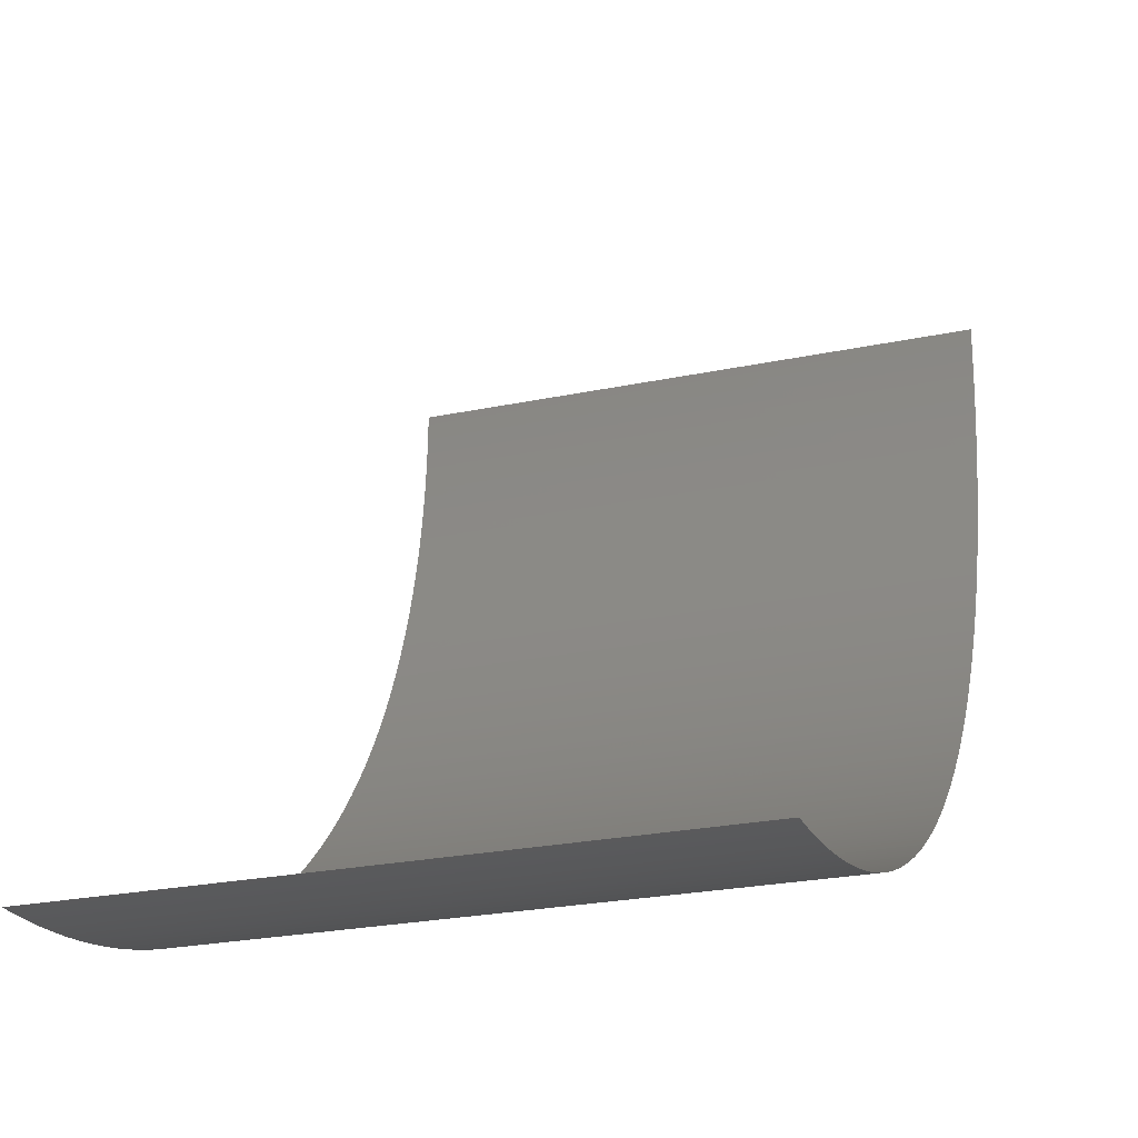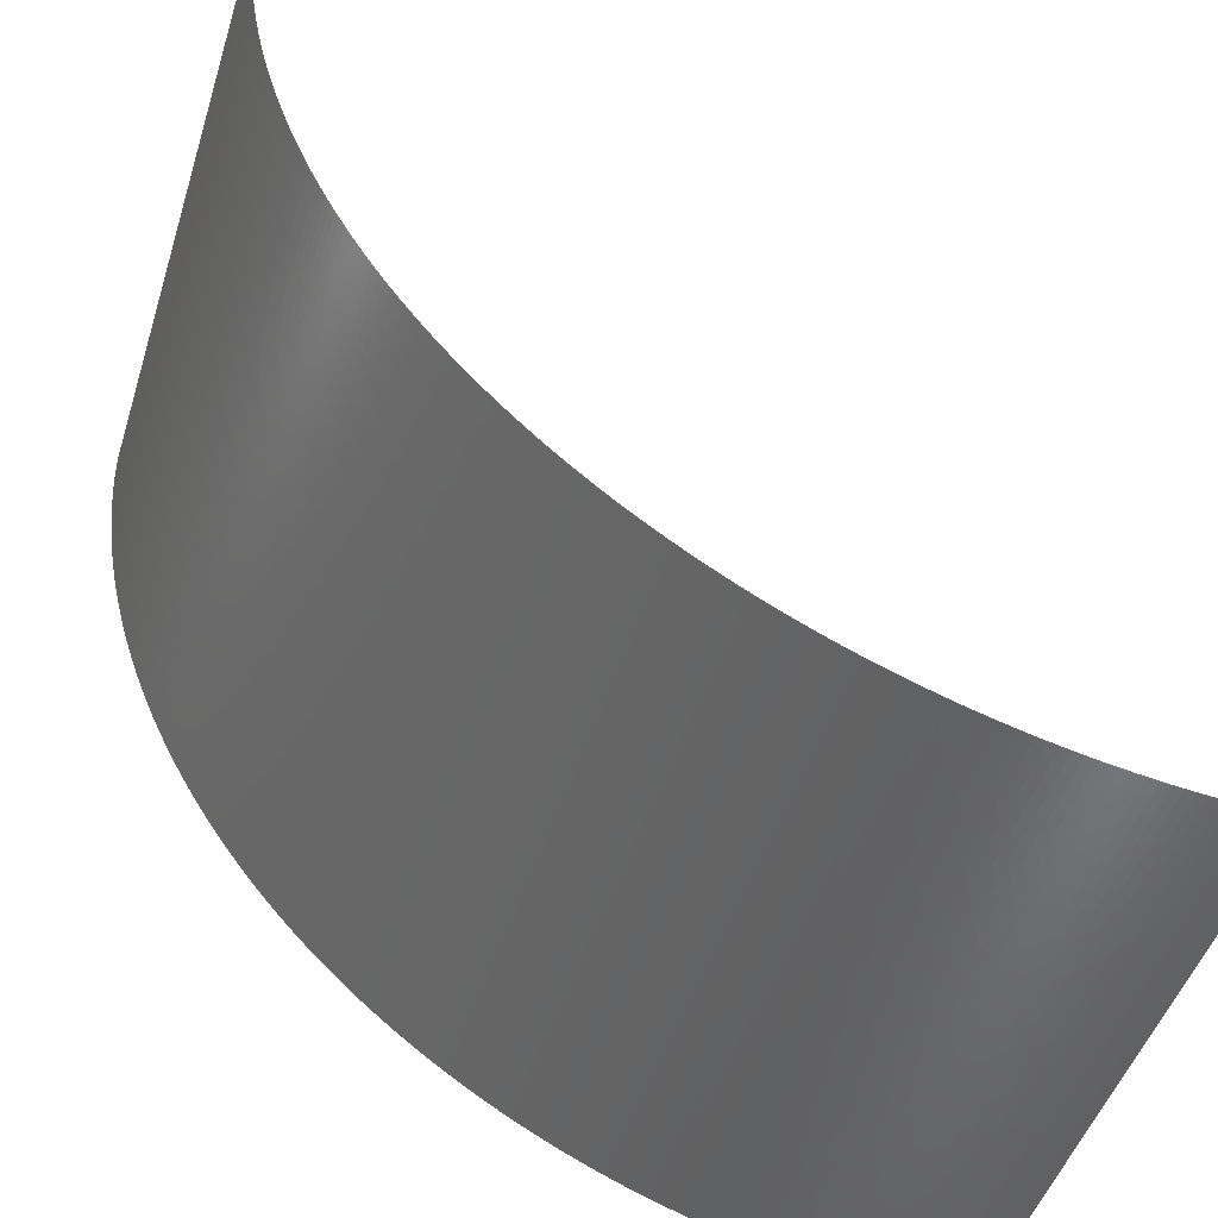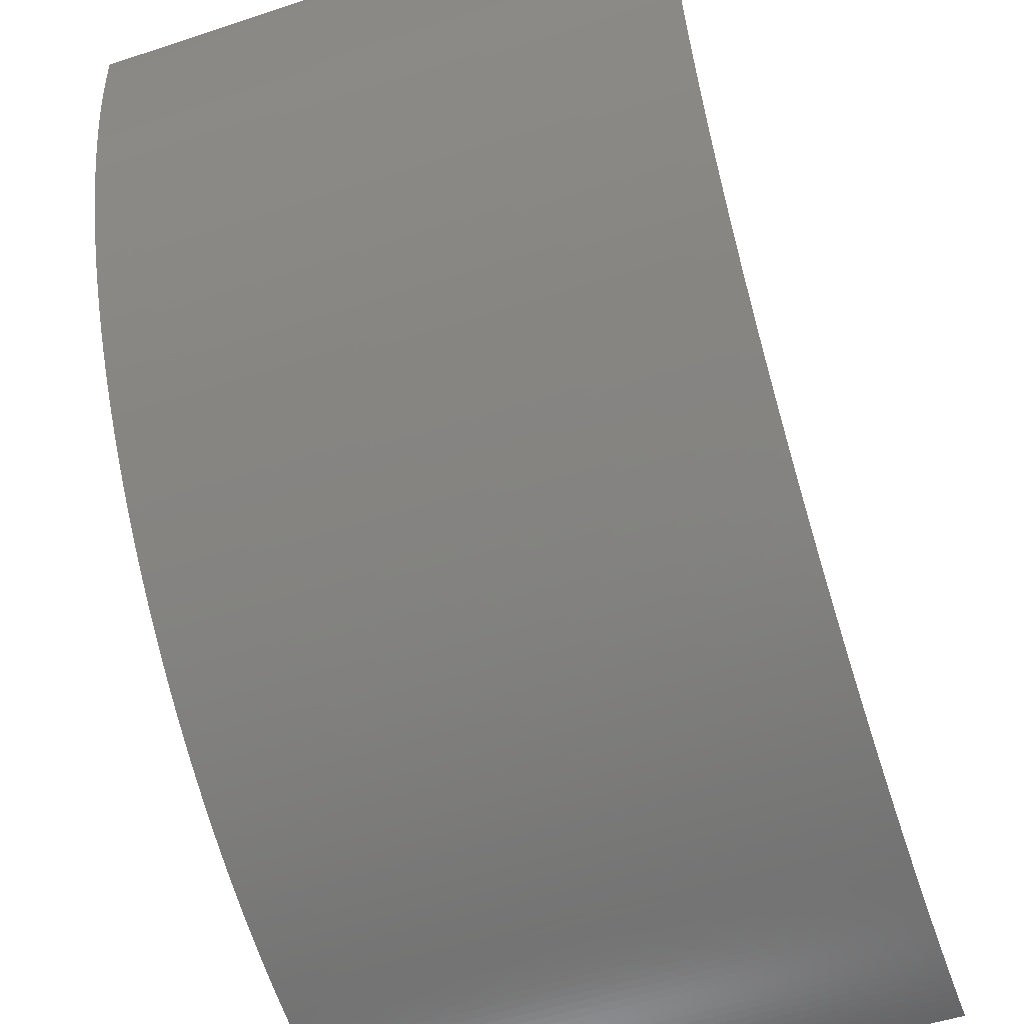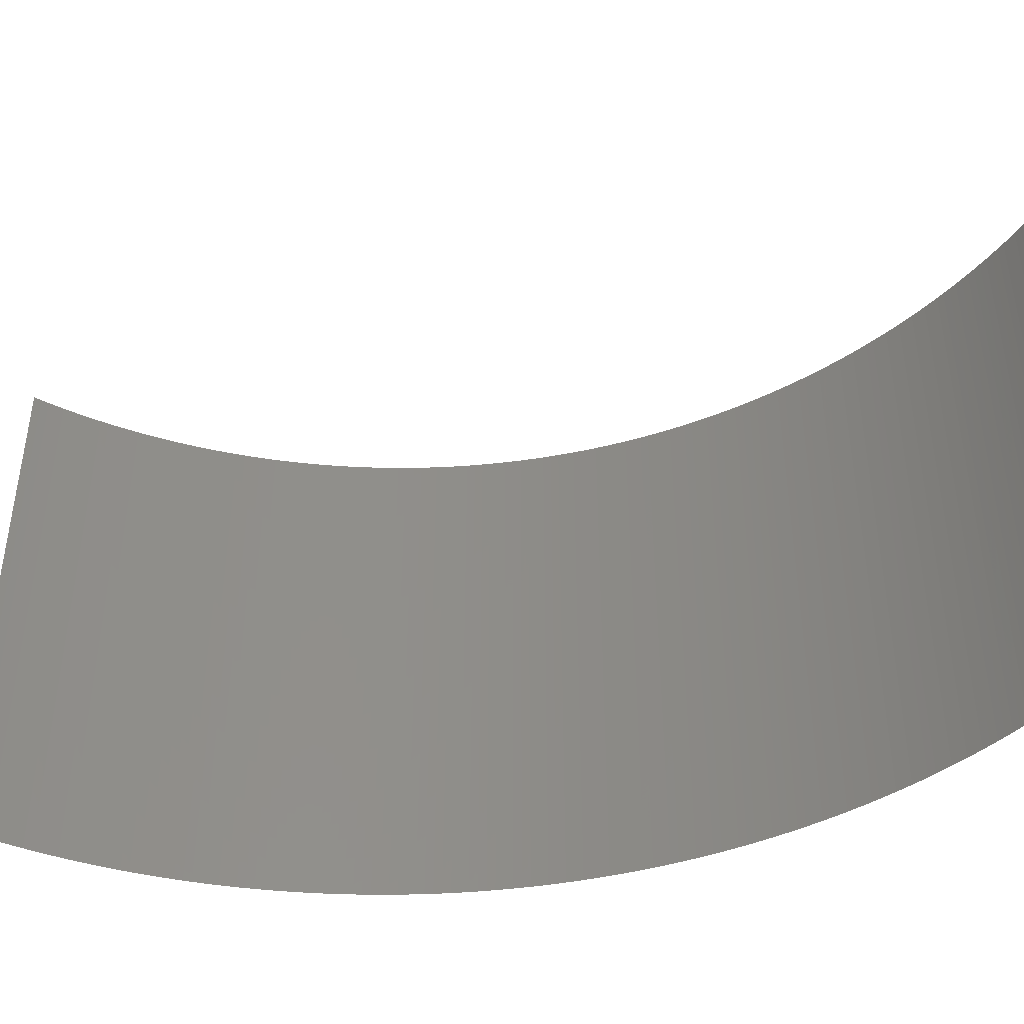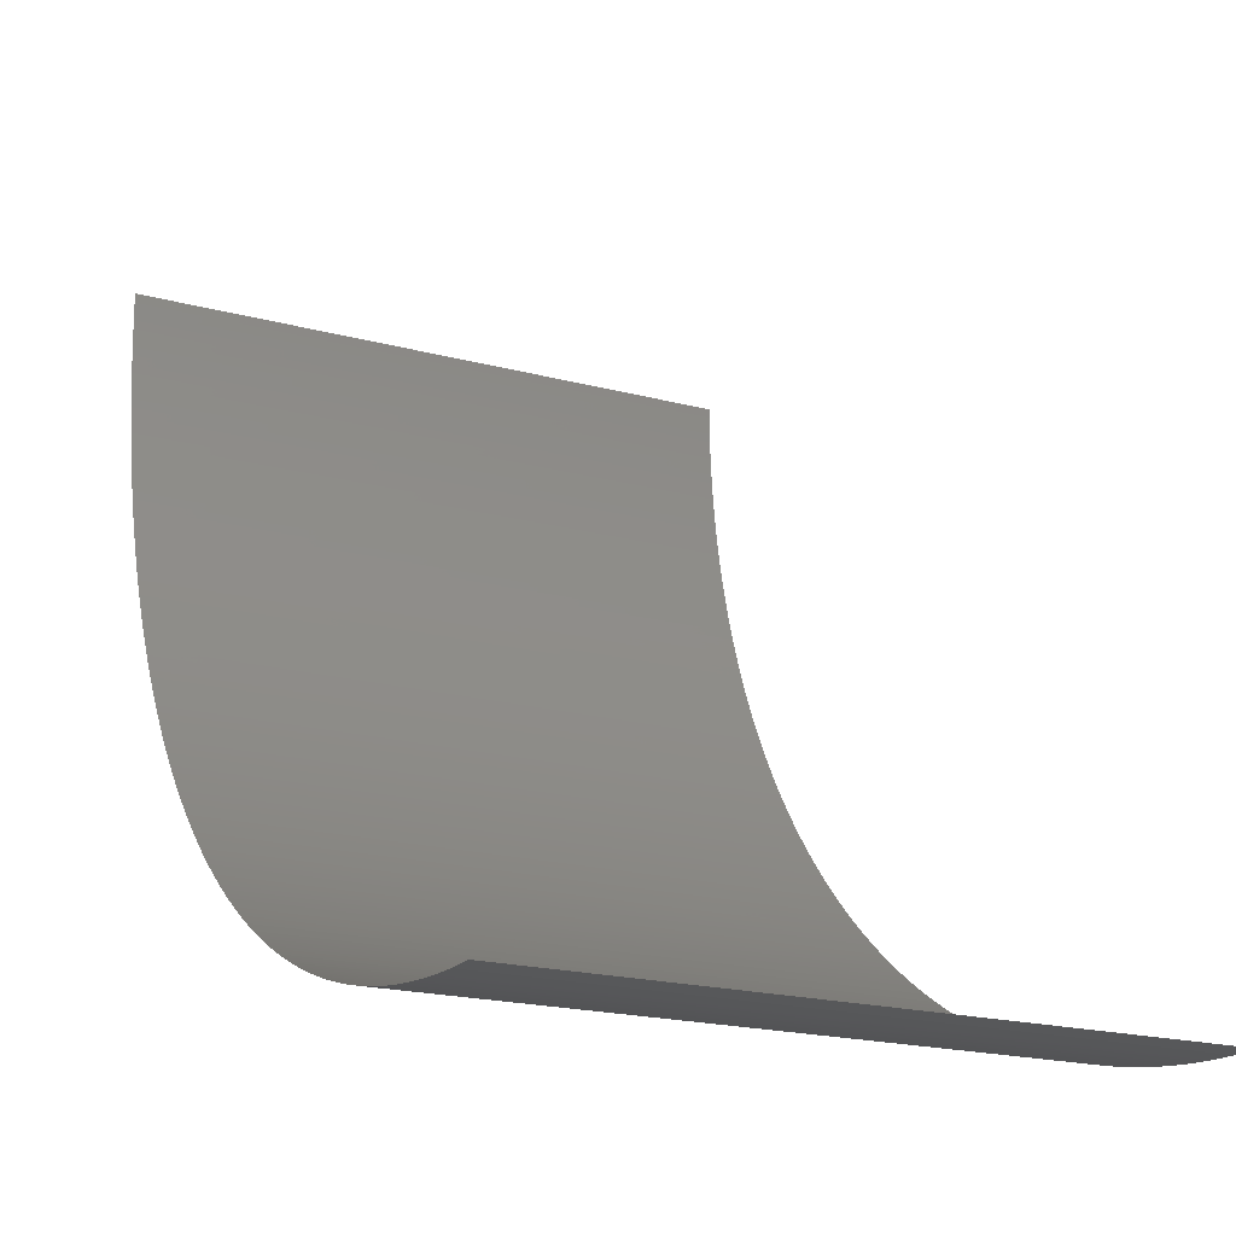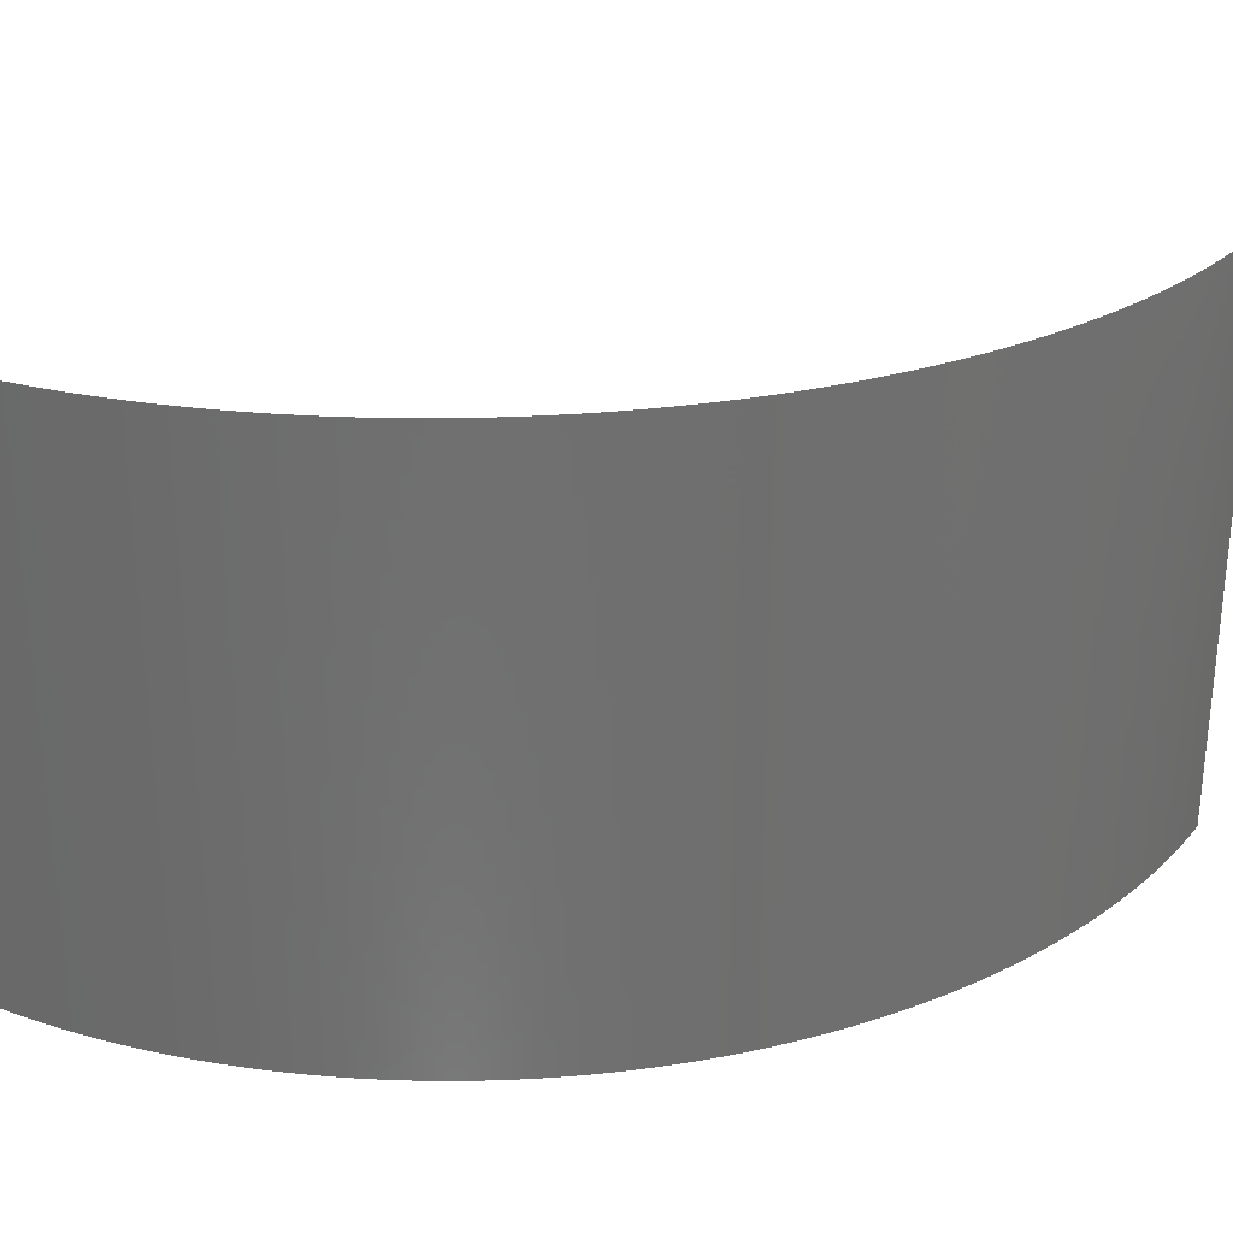
<metadata>
{"format":"stl","ext":"stl","renderer":"f3d","projection":"perspective","resolution":1024,"background":"white","views":[{"elev":-24.6,"azim":-71.0,"up":"+Y"},{"elev":-47.9,"azim":162.8,"up":"+Y"},{"elev":-52.2,"azim":109.6,"up":"+Y"},{"elev":-42.5,"azim":-121.5,"up":"+Z"},{"elev":-19.8,"azim":-116.3,"up":"+Y"},{"elev":28.4,"azim":30.8,"up":"+Z"}]}
</metadata>
<code>
# stl→obj: 278 verts, 276 faces
v 311.7 -22.56 -231.3
v 311.7 -19.05 0
v 311.7 -19.05 -231.3
v 311.7 -22.56 0
v 311.6 -26.07 0
v 311.6 -26.07 -231.3
v 311.5 -29.58 -231.3
v 311.5 -29.58 0
v 311.4 -33.09 0
v 311.4 -33.09 -231.3
v 311.2 -36.59 -231.3
v 311.2 -36.59 0
v 311 -40.09 -231.3
v 311 -40.09 0
v 310.7 -43.59 0
v 310.7 -43.59 -231.3
v 310.4 -47.09 -231.3
v 310.4 -47.09 0
v 310.1 -50.59 -231.3
v 310.1 -50.59 0
v 309.7 -54.07 -231.3
v 309.7 -54.07 0
v 309.3 -57.56 0
v 309.3 -57.56 -231.3
v 308.8 -61.04 -231.3
v 308.8 -61.04 0
v 308.3 -64.51 -231.3
v 308.3 -64.51 0
v 307.8 -67.98 -231.3
v 307.8 -67.98 0
v 307.2 -71.45 -231.3
v 307.2 -71.45 0
v 306.6 -74.9 0
v 306.6 -74.9 -231.3
v 305.9 -78.35 -231.3
v 305.9 -78.35 0
v 305.2 -81.79 -231.3
v 305.2 -81.79 0
v 304.5 -85.22 0
v 304.5 -85.22 -231.3
v 303.7 -88.65 -231.3
v 303.7 -88.65 0
v 302.9 -92.06 -231.3
v 302.9 -92.06 0
v 302.1 -95.47 0
v 302.1 -95.47 -231.3
v 301.2 -98.86 0
v 301.2 -98.86 -231.3
v 300.2 -102.2 -231.3
v 300.2 -102.2 0
v 299.3 -105.6 -231.3
v 299.3 -105.6 0
v 298.3 -109 -231.3
v 298.3 -109 0
v 297.2 -112.3 -231.3
v 297.2 -112.3 0
v 296.1 -115.7 0
v 296.1 -115.7 -231.3
v 295 -119 -231.3
v 295 -119 0
v 293.9 -122.3 -231.3
v 293.9 -122.3 0
v 292.7 -125.6 -231.3
v 292.7 -125.6 0
v 291.4 -128.9 0
v 291.4 -128.9 -231.3
v 290.2 -132.2 -231.3
v 290.2 -132.2 0
v 288.9 -135.4 -231.3
v 288.9 -135.4 0
v 287.5 -138.7 -231.3
v 287.5 -138.7 0
v 286.1 -141.9 -231.3
v 286.1 -141.9 0
v 284.7 -145.1 0
v 284.7 -145.1 -231.3
v 283.3 -148.3 -231.3
v 283.3 -148.3 0
v 281.8 -151.5 -231.3
v 281.8 -151.5 0
v 280.3 -154.7 0
v 280.3 -154.7 -231.3
v 278.7 -157.8 -231.3
v 278.7 -157.8 0
v 277.1 -160.9 -231.3
v 277.1 -160.9 0
v 275.5 -164 0
v 275.5 -164 -231.3
v 273.8 -167.1 -231.3
v 273.8 -167.1 0
v 272.1 -170.2 -231.3
v 272.1 -170.2 0
v 270.4 -173.2 -231.3
v 270.4 -173.2 0
v 268.6 -176.3 -231.3
v 268.6 -176.3 0
v 266.8 -179.3 -231.3
v 266.8 -179.3 0
v 264.9 -182.3 0
v 264.9 -182.3 -231.3
v 263.1 -185.2 0
v 263.1 -185.2 -231.3
v 261.2 -188.2 -231.3
v 261.2 -188.2 0
v 259.2 -191.1 -231.3
v 259.2 -191.1 0
v 257.2 -194 -231.3
v 257.2 -194 0
v 255.2 -196.9 -231.3
v 255.2 -196.9 0
v 253.2 -199.7 -231.3
v 253.2 -199.7 0
v 251.1 -202.6 -231.3
v 251.1 -202.6 0
v 249 -205.4 -231.3
v 249 -205.4 0
v 246.9 -208.2 -231.3
v 246.9 -208.2 0
v 244.7 -210.9 -231.3
v 244.7 -210.9 0
v 242.5 -213.7 -231.3
v 242.5 -213.7 0
v 240.3 -216.4 -231.3
v 240.3 -216.4 0
v 238 -219.1 -231.3
v 238 -219.1 0
v 235.7 -221.7 -231.3
v 235.7 -221.7 0
v 233.4 -224.3 -231.3
v 233.4 -224.3 0
v 231.1 -226.9 -231.3
v 231.1 -226.9 0
v 228.7 -229.5 -231.3
v 228.7 -229.5 0
v 226.3 -232.1 -231.3
v 226.3 -232.1 0
v 223.8 -234.6 -231.3
v 223.8 -234.6 0
v 221.4 -237.1 -231.3
v 221.4 -237.1 0
v 218.9 -239.6 0
v 218.9 -239.6 -231.3
v 216.3 -242 -231.3
v 216.3 -242 0
v 213.8 -244.4 -231.3
v 213.8 -244.4 0
v 211.2 -246.8 -231.3
v 211.2 -246.8 0
v 208.6 -249.1 0
v 208.6 -249.1 -231.3
v 206 -251.5 -231.3
v 206 -251.5 0
v 203.3 -253.8 -231.3
v 203.3 -253.8 0
v 200.6 -256 -231.3
v 200.6 -256 0
v 197.9 -258.3 0
v 197.9 -258.3 -231.3
v 195.2 -260.5 -231.3
v 195.2 -260.5 0
v 192.4 -262.6 -231.3
v 192.4 -262.6 0
v 189.6 -264.8 -231.3
v 189.6 -264.8 0
v 186.8 -266.9 -231.3
v 186.8 -266.9 0
v 184 -268.9 0
v 184 -268.9 -231.3
v 181.1 -271 -231.3
v 181.1 -271 0
v 178.3 -273 0
v 178.3 -273 -231.3
v 175.4 -275 -231.3
v 175.4 -275 0
v 172.4 -276.9 -231.3
v 172.4 -276.9 0
v 169.5 -278.8 -231.3
v 169.5 -278.8 0
v 166.5 -280.7 -231.3
v 166.5 -280.7 0
v 163.5 -282.5 0
v 163.5 -282.5 -231.3
v 160.5 -284.3 -231.3
v 160.5 -284.3 0
v 157.5 -286.1 -231.3
v 157.5 -286.1 0
v 154.4 -287.8 -231.3
v 154.4 -287.8 0
v 151.4 -289.5 -231.3
v 151.4 -289.5 0
v 148.3 -291.2 -231.3
v 148.3 -291.2 0
v 145.2 -292.8 -231.3
v 145.2 -292.8 0
v 142 -294.4 -231.3
v 142 -294.4 0
v 138.9 -296 -231.3
v 138.9 -296 0
v 135.7 -297.5 -231.3
v 135.7 -297.5 0
v 132.6 -299 -231.3
v 132.6 -299 0
v 129.4 -300.5 0
v 129.4 -300.5 -231.3
v 126.2 -301.9 0
v 126.2 -301.9 -231.3
v 122.9 -303.3 0
v 122.9 -303.3 -231.3
v 119.7 -304.6 -231.3
v 119.7 -304.6 0
v 116.4 -305.9 -231.3
v 116.4 -305.9 0
v 113.2 -307.2 -231.3
v 113.2 -307.2 0
v 109.9 -308.4 0
v 109.9 -308.4 -231.3
v 106.6 -309.6 -231.3
v 106.6 -309.6 0
v 103.3 -310.8 -231.3
v 103.3 -310.8 0
v 99.93 -311.9 0
v 99.93 -311.9 -231.3
v 96.59 -313 -231.3
v 96.59 -313 0
v 93.24 -314 -231.3
v 93.24 -314 0
v 89.87 -315 0
v 89.87 -315 -231.3
v 86.5 -316 -231.3
v 86.5 -316 0
v 83.11 -316.9 -231.3
v 83.11 -316.9 0
v 79.72 -317.8 0
v 79.72 -317.8 -231.3
v 76.31 -318.7 -231.3
v 76.31 -318.7 0
v 72.9 -319.5 -231.3
v 72.9 -319.5 0
v 69.47 -320.2 -231.3
v 69.47 -320.2 0
v 66.04 -321 0
v 66.04 -321 -231.3
v 62.6 -321.7 -231.3
v 62.6 -321.7 0
v 59.15 -322.3 -231.3
v 59.15 -322.3 0
v 55.7 -322.9 0
v 55.7 -322.9 -231.3
v 52.23 -323.5 -231.3
v 52.23 -323.5 0
v 48.77 -324 -231.3
v 48.77 -324 0
v 45.29 -324.5 -231.3
v 45.29 -324.5 0
v 41.81 -325 -231.3
v 41.81 -325 0
v 38.33 -325.4 -231.3
v 38.33 -325.4 0
v 34.84 -325.8 -231.3
v 34.84 -325.8 0
v 31.34 -326.1 -231.3
v 31.34 -326.1 0
v 27.85 -326.4 -231.3
v 27.85 -326.4 0
v 24.35 -326.7 0
v 24.35 -326.7 -231.3
v 20.84 -326.9 0
v 20.84 -326.9 -231.3
v 17.34 -327.1 -231.3
v 17.34 -327.1 0
v 13.83 -327.2 -231.3
v 13.83 -327.2 0
v 10.32 -327.3 -231.3
v 10.32 -327.3 0
v 6.812 -327.4 -231.3
v 6.812 -327.4 0
v 3.302 -327.4 0
v 3.302 -327.4 -231.3
f 1 2 3
f 1 4 2
f 1 5 4
f 6 5 1
f 7 8 5
f 7 9 8
f 7 5 6
f 10 9 7
f 11 12 9
f 11 9 10
f 13 12 11
f 13 14 12
f 13 15 14
f 16 15 13
f 17 18 15
f 17 15 16
f 19 18 17
f 19 20 18
f 21 22 20
f 21 23 22
f 21 20 19
f 24 23 21
f 25 26 23
f 25 23 24
f 27 28 26
f 27 26 25
f 29 30 28
f 29 28 27
f 31 32 30
f 31 33 32
f 31 30 29
f 34 33 31
f 35 36 33
f 35 33 34
f 37 38 36
f 37 39 38
f 37 36 35
f 40 39 37
f 41 42 39
f 41 39 40
f 43 44 42
f 43 45 44
f 43 42 41
f 46 47 45
f 46 45 43
f 48 47 46
f 49 50 47
f 49 47 48
f 51 52 50
f 51 50 49
f 53 54 52
f 53 52 51
f 55 56 54
f 55 57 56
f 55 54 53
f 58 57 55
f 59 60 57
f 59 57 58
f 61 62 60
f 61 60 59
f 63 62 61
f 63 64 62
f 63 65 64
f 66 65 63
f 67 65 66
f 67 68 65
f 69 68 67
f 69 70 68
f 71 70 69
f 71 72 70
f 73 72 71
f 73 74 72
f 73 75 74
f 76 75 73
f 77 75 76
f 77 78 75
f 79 78 77
f 79 80 78
f 79 81 80
f 82 81 79
f 83 84 81
f 83 81 82
f 85 86 84
f 85 87 86
f 85 84 83
f 88 87 85
f 89 90 87
f 89 87 88
f 91 92 90
f 91 90 89
f 93 94 92
f 93 92 91
f 95 96 94
f 95 94 93
f 97 98 96
f 97 99 98
f 97 96 95
f 100 101 99
f 100 99 97
f 102 101 100
f 103 104 101
f 103 101 102
f 105 106 104
f 105 104 103
f 107 108 106
f 107 106 105
f 109 110 108
f 109 108 107
f 111 112 110
f 111 110 109
f 113 112 111
f 113 114 112
f 115 114 113
f 115 116 114
f 117 116 115
f 117 118 116
f 119 118 117
f 119 120 118
f 121 120 119
f 121 122 120
f 123 122 121
f 123 124 122
f 125 124 123
f 125 126 124
f 127 126 125
f 127 128 126
f 129 128 127
f 129 130 128
f 131 130 129
f 131 132 130
f 133 132 131
f 133 134 132
f 135 134 133
f 135 136 134
f 137 136 135
f 137 138 136
f 139 138 137
f 139 140 138
f 139 141 140
f 142 141 139
f 143 141 142
f 143 144 141
f 145 144 143
f 145 146 144
f 147 146 145
f 147 148 146
f 147 149 148
f 150 149 147
f 151 152 149
f 151 149 150
f 153 154 152
f 153 152 151
f 155 156 154
f 155 157 156
f 155 154 153
f 158 157 155
f 159 160 157
f 159 157 158
f 161 162 160
f 161 160 159
f 163 162 161
f 163 164 162
f 165 164 163
f 165 166 164
f 165 167 166
f 168 167 165
f 169 167 168
f 169 170 167
f 169 171 170
f 172 171 169
f 173 171 172
f 173 174 171
f 175 174 173
f 175 176 174
f 177 176 175
f 177 178 176
f 179 178 177
f 179 180 178
f 179 181 180
f 182 181 179
f 183 181 182
f 183 184 181
f 185 184 183
f 185 186 184
f 187 186 185
f 187 188 186
f 189 188 187
f 189 190 188
f 191 190 189
f 191 192 190
f 193 192 191
f 193 194 192
f 195 194 193
f 195 196 194
f 197 196 195
f 197 198 196
f 199 198 197
f 199 200 198
f 201 202 200
f 201 203 202
f 201 200 199
f 204 205 203
f 204 203 201
f 206 207 205
f 206 205 204
f 208 207 206
f 209 210 207
f 209 207 208
f 211 212 210
f 211 210 209
f 213 214 212
f 213 215 214
f 213 212 211
f 216 215 213
f 217 215 216
f 217 218 215
f 219 220 218
f 219 218 217
f 219 221 220
f 222 221 219
f 223 224 221
f 223 221 222
f 225 226 224
f 225 227 226
f 225 224 223
f 228 227 225
f 229 230 227
f 229 227 228
f 231 232 230
f 231 233 232
f 231 230 229
f 234 233 231
f 235 236 233
f 235 233 234
f 237 238 236
f 237 236 235
f 239 240 238
f 239 241 240
f 239 238 237
f 242 241 239
f 243 244 241
f 243 241 242
f 245 246 244
f 245 247 246
f 245 244 243
f 248 247 245
f 249 250 247
f 249 247 248
f 251 252 250
f 251 250 249
f 253 254 252
f 253 252 251
f 255 256 254
f 255 254 253
f 257 258 256
f 257 256 255
f 259 260 258
f 259 258 257
f 261 262 260
f 261 260 259
f 263 264 262
f 263 265 264
f 263 262 261
f 266 265 263
f 266 267 265
f 268 267 266
f 269 267 268
f 269 270 267
f 271 270 269
f 271 272 270
f 273 272 271
f 273 274 272
f 275 274 273
f 275 276 274
f 275 277 276
f 278 277 275

</code>
